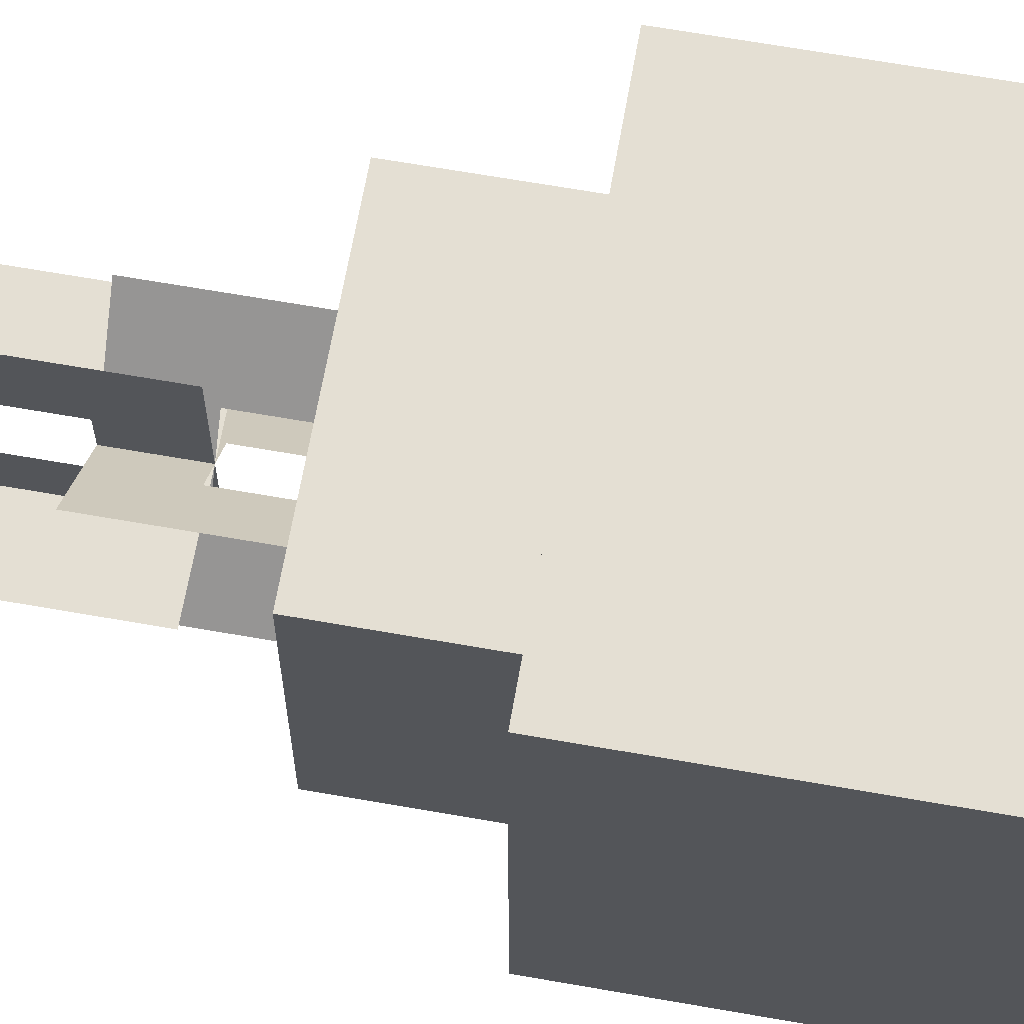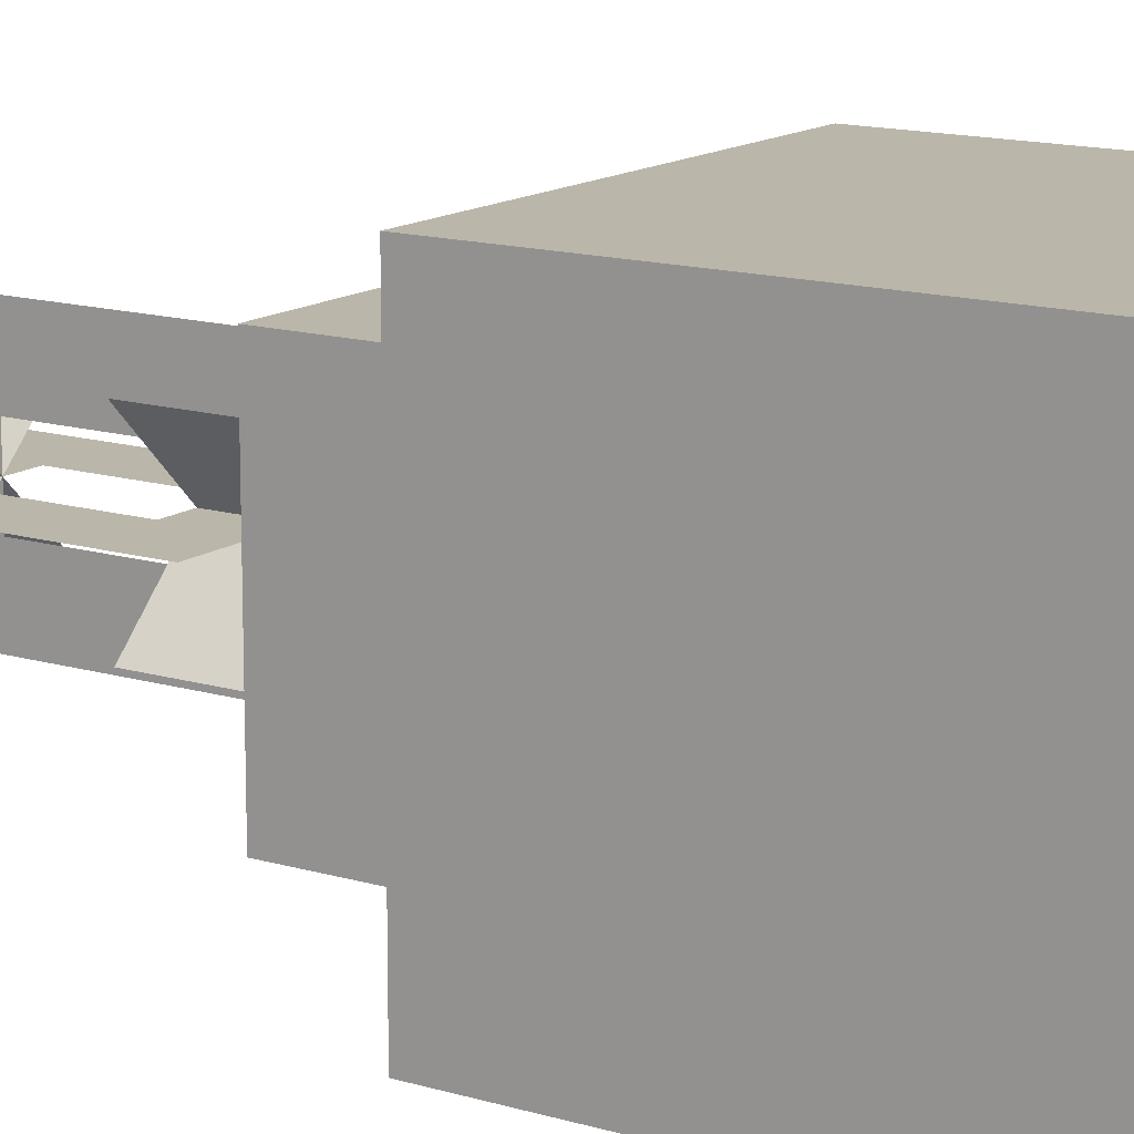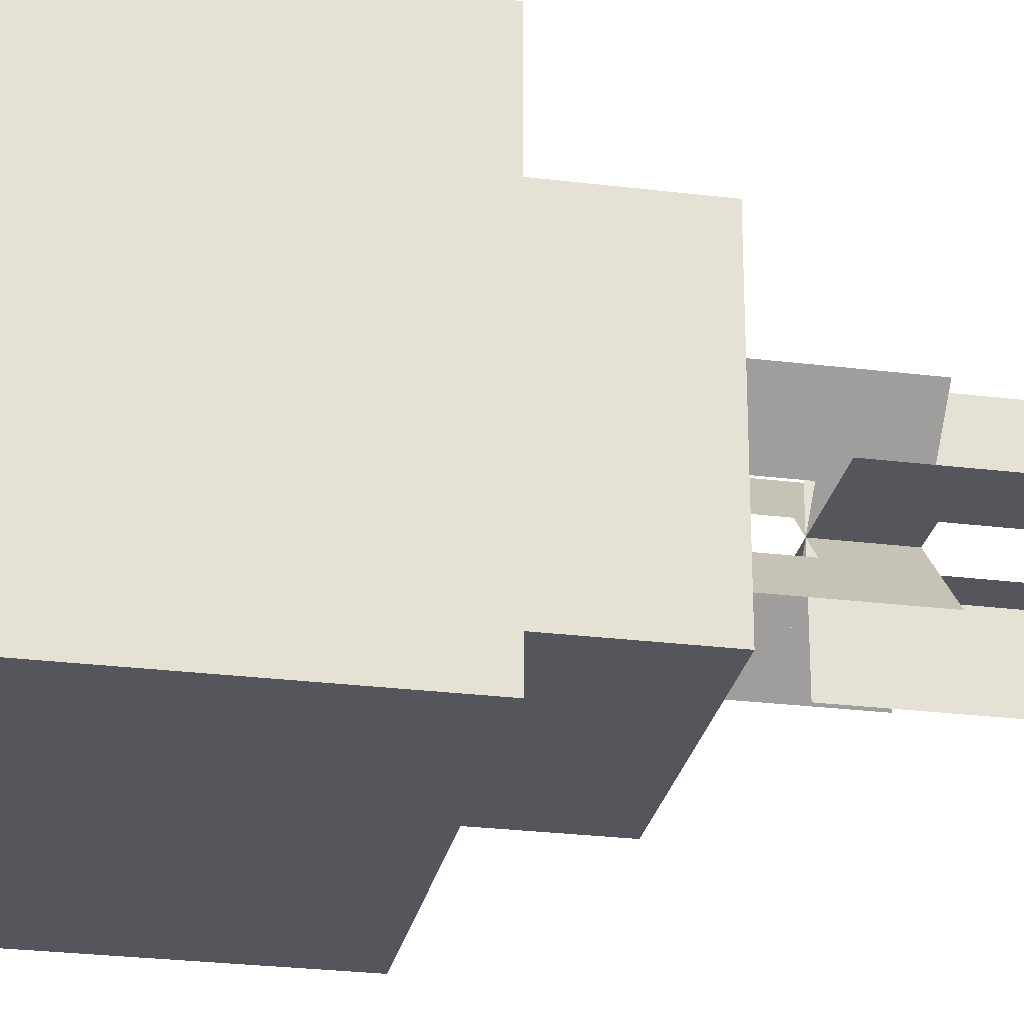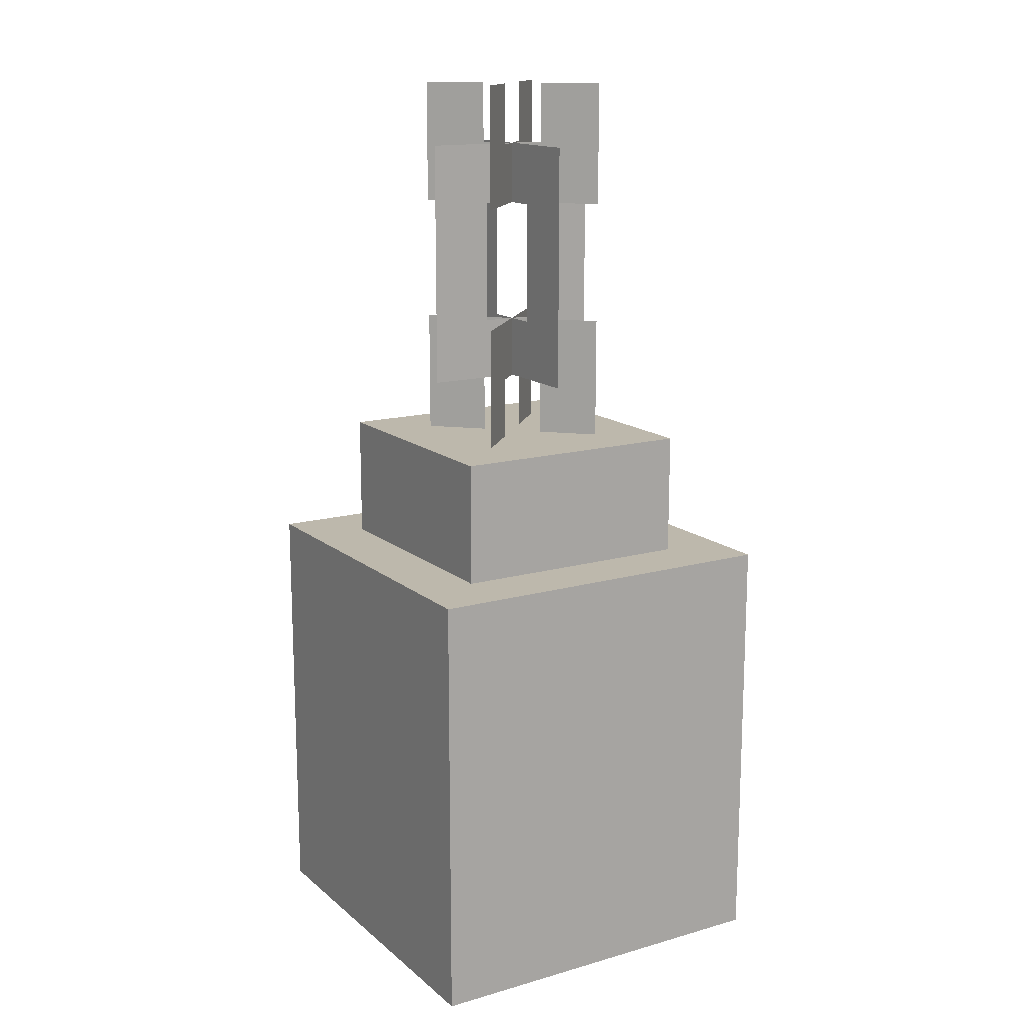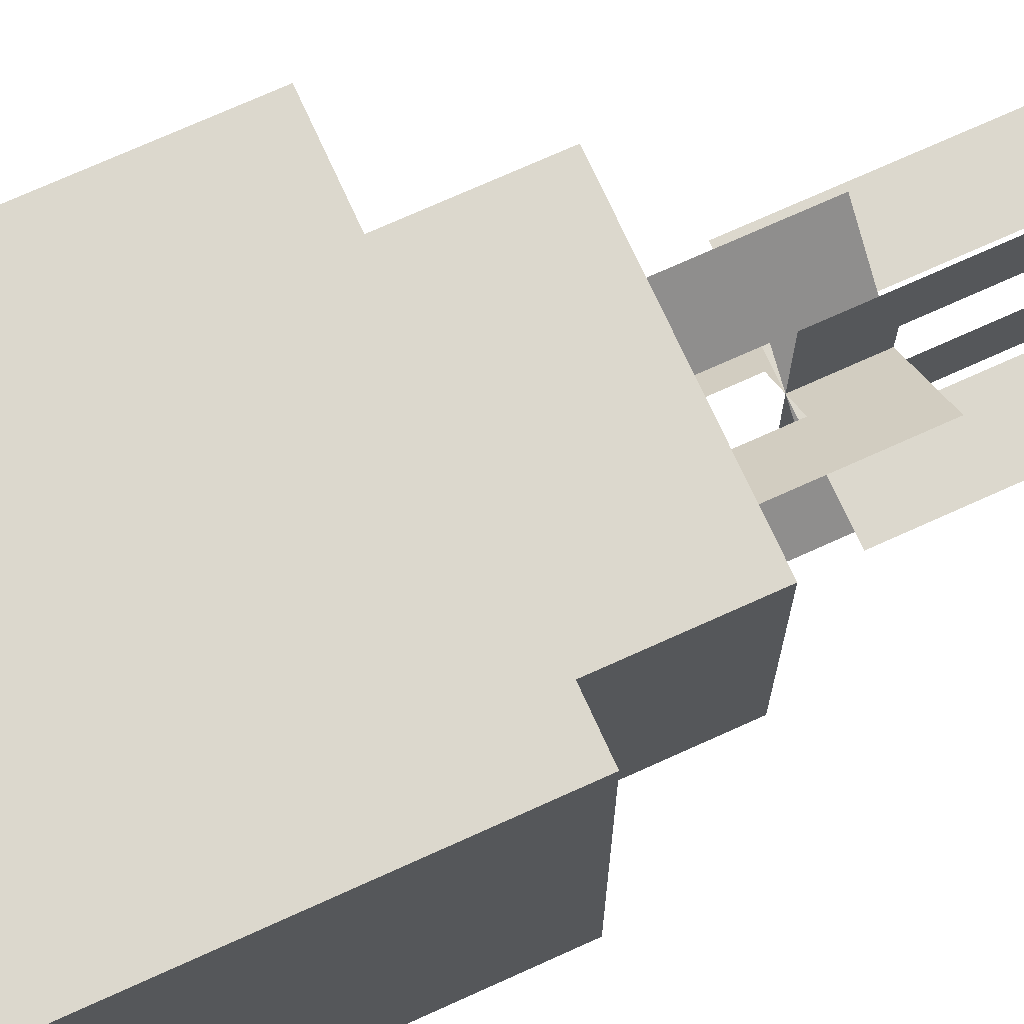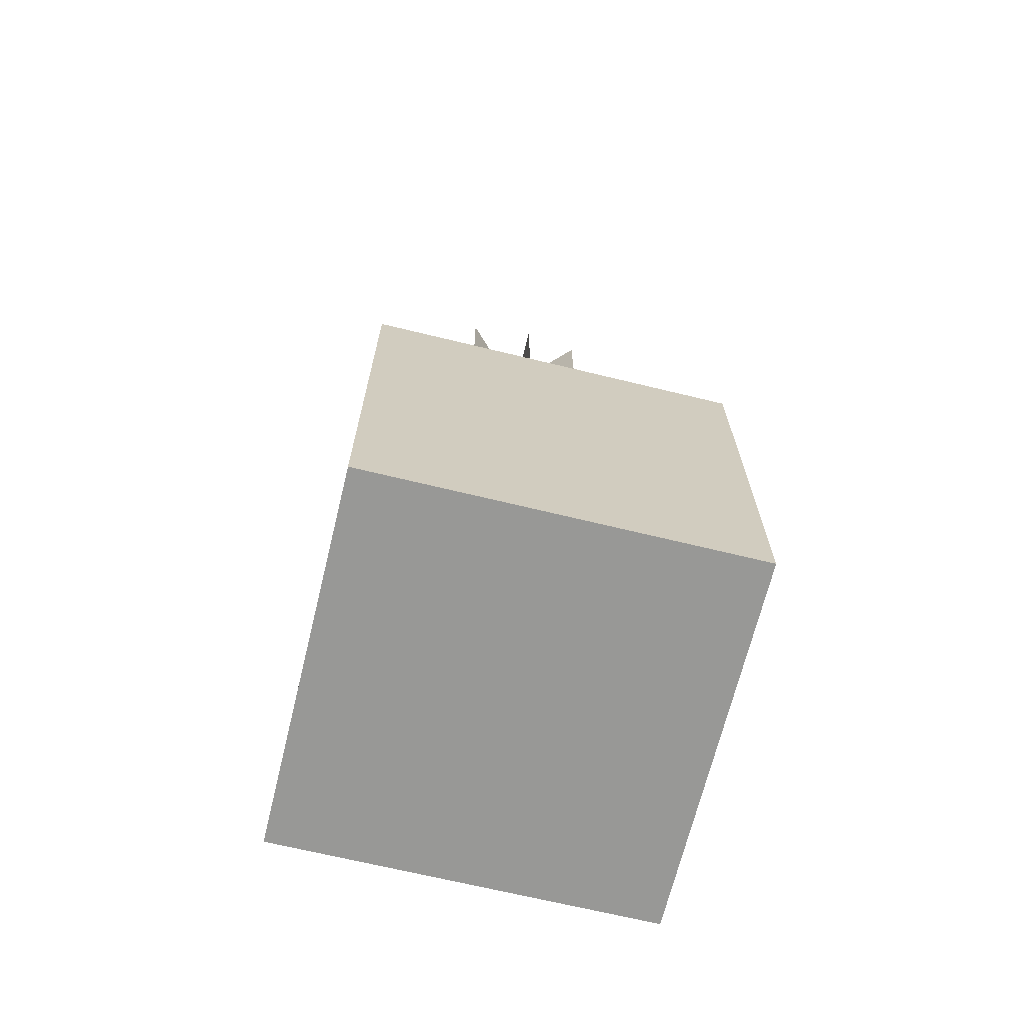
<metadata>
{"format":"obj","ext":"obj","renderer":"f3d","projection":"perspective","resolution":1024,"background":"white","views":[{"elev":66.6,"azim":-80.0,"up":"+Z"},{"elev":13.9,"azim":-56.3,"up":"+Z"},{"elev":-26.2,"azim":78.9,"up":"+Z"},{"elev":14.9,"azim":148.8,"up":"+Y"},{"elev":72.4,"azim":65.6,"up":"+Z"},{"elev":-68.4,"azim":-103.7,"up":"+Y"}]}
</metadata>
<code>
o bb_main
v 0.1875 0.0625 -0.1875
v -0.1875 0.0625 -0.1875
v -0.1875 0.5 -0.1875
v 0.1875 0.5 -0.1875
v 0.1875 0.0625 0.1875
v 0.1875 0.5 0.1875
v -0.1875 0.0625 0.1875
v -0.1875 0.5 0.1875
v 0.125 0.5 -0.125
v -0.125 0.5 -0.125
v -0.125 0.625 -0.125
v 0.125 0.625 -0.125
v 0.125 0.5 0.125
v 0.125 0.625 0.125
v -0.125 0.5 0.125
v -0.125 0.625 0.125
v 0.06629 0.6875 -0.06629
v -0.06629 0.6875 0.06629
v -0.06629 0.75 0.06629
v 0.06629 0.75 -0.06629
v 0.06629 0.6875 -0.06629
v 0.06629 0.75 -0.06629
v -0.06629 0.6875 0.06629
v -0.06629 0.75 0.06629
v 0.09375 0.6875 0
v -0.09375 0.6875 0
v -0.09375 0.75 0
v 0.09375 0.75 0
v 0.09375 0.6875 0
v 0.09375 0.75 0
v -0.09375 0.6875 0
v -0.09375 0.75 0
v 0.09375 0.875 0
v -0.09375 0.875 0
v -0.09375 0.9375 0
v 0.09375 0.9375 0
v 0.09375 0.875 0
v 0.09375 0.9375 0
v -0.09375 0.875 0
v -0.09375 0.9375 0
v -0.03125 0.75 0
v -0.09375 0.75 0
v -0.09375 0.875 0
v -0.03125 0.875 0
v -0.03125 0.75 0
v -0.03125 0.875 0
v -0.09375 0.75 0
v -0.09375 0.875 0
v -6.939e-18 0.75 0.03125
v -2.082e-17 0.75 0.09375
v -2.082e-17 0.875 0.09375
v -6.939e-18 0.875 0.03125
v -6.939e-18 0.75 0.03125
v -6.939e-18 0.875 0.03125
v -2.082e-17 0.75 0.09375
v -2.082e-17 0.875 0.09375
v 0.09375 0.75 0
v 0.03125 0.75 0
v 0.03125 0.875 0
v 0.09375 0.875 0
v 0.09375 0.75 0
v 0.09375 0.875 0
v 0.03125 0.75 0
v 0.03125 0.875 0
v 2.082e-17 0.75 -0.09375
v 6.939e-18 0.75 -0.03125
v 6.939e-18 0.875 -0.03125
v 2.082e-17 0.875 -0.09375
v 2.082e-17 0.75 -0.09375
v 2.082e-17 0.875 -0.09375
v 6.939e-18 0.75 -0.03125
v 6.939e-18 0.875 -0.03125
v 2.082e-17 0.6875 -0.09375
v -2.082e-17 0.6875 0.09375
v -2.082e-17 0.75 0.09375
v 2.082e-17 0.75 -0.09375
v 2.082e-17 0.6875 -0.09375
v 2.082e-17 0.75 -0.09375
v -2.082e-17 0.6875 0.09375
v -2.082e-17 0.75 0.09375
v 2.082e-17 0.875 -0.09375
v -2.082e-17 0.875 0.09375
v -2.082e-17 0.9375 0.09375
v 2.082e-17 0.9375 -0.09375
v 2.082e-17 0.875 -0.09375
v 2.082e-17 0.9375 -0.09375
v -2.082e-17 0.875 0.09375
v -2.082e-17 0.9375 0.09375
v -0.0221 0.625 0.0221
v -0.06629 0.625 0.06629
v -0.06629 0.6875 0.06629
v -0.0221 0.6875 0.0221
v -0.0221 0.625 0.0221
v -0.0221 0.6875 0.0221
v -0.06629 0.625 0.06629
v -0.06629 0.6875 0.06629
v 0.06629 0.875 -0.06629
v -0.06629 0.875 0.06629
v -0.06629 0.9375 0.06629
v 0.06629 0.9375 -0.06629
v 0.06629 0.875 -0.06629
v 0.06629 0.9375 -0.06629
v -0.06629 0.875 0.06629
v -0.06629 0.9375 0.06629
v -0.0221 0.9375 0.0221
v -0.06629 0.9375 0.06629
v -0.06629 1 0.06629
v -0.0221 1 0.0221
v -0.0221 0.9375 0.0221
v -0.0221 1 0.0221
v -0.06629 0.9375 0.06629
v -0.06629 1 0.06629
v -0.0221 0.625 -0.0221
v -0.06629 0.625 -0.06629
v -0.06629 0.6875 -0.06629
v -0.0221 0.6875 -0.0221
v -0.0221 0.625 -0.0221
v -0.0221 0.6875 -0.0221
v -0.06629 0.625 -0.06629
v -0.06629 0.6875 -0.06629
v -0.0221 0.9375 -0.0221
v -0.06629 0.9375 -0.06629
v -0.06629 1 -0.06629
v -0.0221 1 -0.0221
v -0.0221 0.9375 -0.0221
v -0.0221 1 -0.0221
v -0.06629 0.9375 -0.06629
v -0.06629 1 -0.06629
v 0.06629 0.625 0.06629
v 0.0221 0.625 0.0221
v 0.0221 0.6875 0.0221
v 0.06629 0.6875 0.06629
v 0.06629 0.625 0.06629
v 0.06629 0.6875 0.06629
v 0.0221 0.625 0.0221
v 0.0221 0.6875 0.0221
v 0.06629 0.9375 0.06629
v 0.0221 0.9375 0.0221
v 0.0221 1 0.0221
v 0.06629 1 0.06629
v 0.06629 0.9375 0.06629
v 0.06629 1 0.06629
v 0.0221 0.9375 0.0221
v 0.0221 1 0.0221
v 0.06629 0.625 -0.06629
v 0.0221 0.625 -0.0221
v 0.0221 0.6875 -0.0221
v 0.06629 0.6875 -0.06629
v 0.06629 0.625 -0.06629
v 0.06629 0.6875 -0.06629
v 0.0221 0.625 -0.0221
v 0.0221 0.6875 -0.0221
v 0.06629 0.9375 -0.06629
v 0.0221 0.9375 -0.0221
v 0.0221 1 -0.0221
v 0.06629 1 -0.06629
v 0.06629 0.9375 -0.06629
v 0.06629 1 -0.06629
v 0.0221 0.9375 -0.0221
v 0.0221 1 -0.0221
v 0.06629 0.6875 0.06629
v -0.06629 0.6875 -0.06629
v -0.06629 0.75 -0.06629
v 0.06629 0.75 0.06629
v 0.06629 0.6875 0.06629
v 0.06629 0.75 0.06629
v -0.06629 0.6875 -0.06629
v -0.06629 0.75 -0.06629
v 0.06629 0.875 0.06629
v -0.06629 0.875 -0.06629
v -0.06629 0.9375 -0.06629
v 0.06629 0.9375 0.06629
v 0.06629 0.875 0.06629
v 0.06629 0.9375 0.06629
v -0.06629 0.875 -0.06629
v -0.06629 0.9375 -0.06629
f 1 2 3 4
f 5 1 4 6
f 7 5 6 8
f 2 7 8 3
f 8 6 4 3
f 2 1 5 7
f 9 10 11 12
f 13 9 12 14
f 15 13 14 16
f 10 15 16 11
f 16 14 12 11
f 10 9 13 15
f 21 17 20 22
f 23 21 22 24
f 18 23 24 19
f 24 22 20 19
f 18 17 21 23
f 25 26 27 28
f 29 25 28 30
f 31 29 30 32
f 26 31 32 27
f 32 30 28 27
f 26 25 29 31
f 37 33 36 38
f 39 37 38 40
f 34 39 40 35
f 40 38 36 35
f 34 33 37 39
f 45 41 44 46
f 47 45 46 48
f 42 47 48 43
f 48 46 44 43
f 42 41 45 47
f 53 49 52 54
f 50 55 56 51
f 56 54 52 51
f 50 49 53 55
f 55 53 54 56
f 61 57 60 62
f 63 61 62 64
f 58 63 64 59
f 64 62 60 59
f 58 57 61 63
f 69 65 68 70
f 71 69 70 72
f 66 71 72 67
f 72 70 68 67
f 66 65 69 71
f 73 74 75 76
f 77 73 76 78
f 79 77 78 80
f 74 79 80 75
f 80 78 76 75
f 74 73 77 79
f 85 81 84 86
f 87 85 86 88
f 82 87 88 83
f 88 86 84 83
f 82 81 85 87
f 93 89 92 94
f 95 93 94 96
f 90 95 96 91
f 96 94 92 91
f 90 89 93 95
f 101 97 100 102
f 103 101 102 104
f 98 103 104 99
f 104 102 100 99
f 98 97 101 103
f 109 105 108 110
f 111 109 110 112
f 106 111 112 107
f 112 110 108 107
f 106 105 109 111
f 113 114 115 116
f 117 113 116 118
f 119 117 118 120
f 114 119 120 115
f 120 118 116 115
f 114 113 117 119
f 125 121 124 126
f 127 125 126 128
f 122 127 128 123
f 128 126 124 123
f 122 121 125 127
f 129 130 131 132
f 133 129 132 134
f 135 133 134 136
f 130 135 136 131
f 136 134 132 131
f 130 129 133 135
f 137 138 139 140
f 141 137 140 142
f 143 141 142 144
f 138 143 144 139
f 144 142 140 139
f 138 137 141 143
f 149 145 148 150
f 151 149 150 152
f 146 151 152 147
f 152 150 148 147
f 146 145 149 151
f 153 154 155 156
f 157 153 156 158
f 159 157 158 160
f 154 159 160 155
f 160 158 156 155
f 154 153 157 159
f 165 161 164 166
f 167 165 166 168
f 162 167 168 163
f 168 166 164 163
f 162 161 165 167
f 173 169 172 174
f 175 173 174 176
f 170 175 176 171
f 176 174 172 171
f 170 169 173 175

</code>
